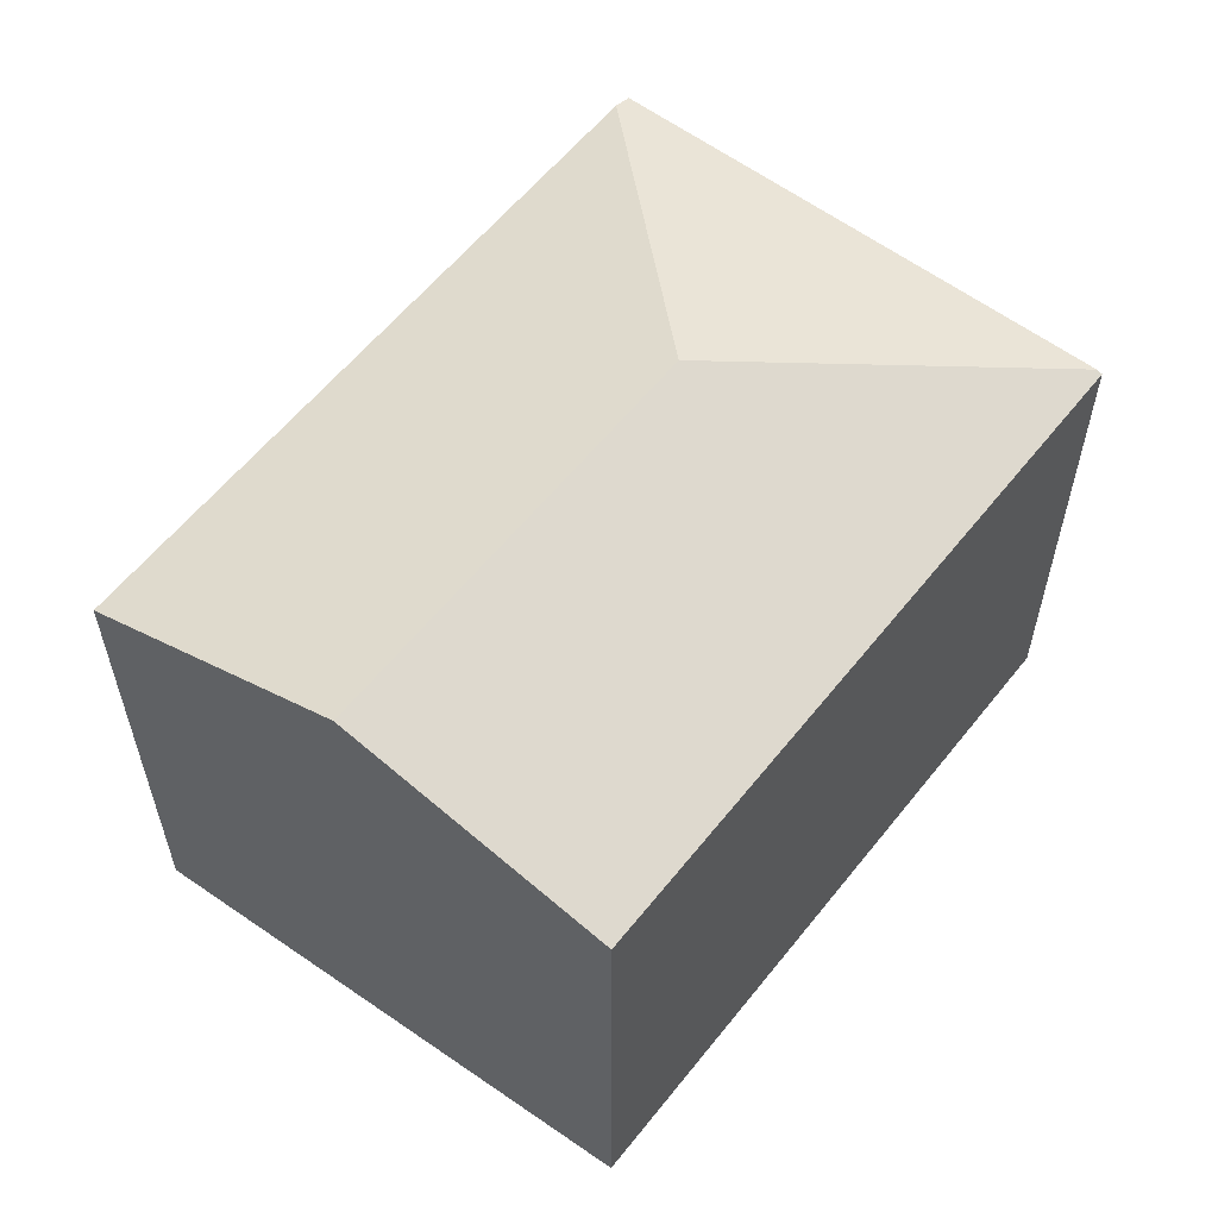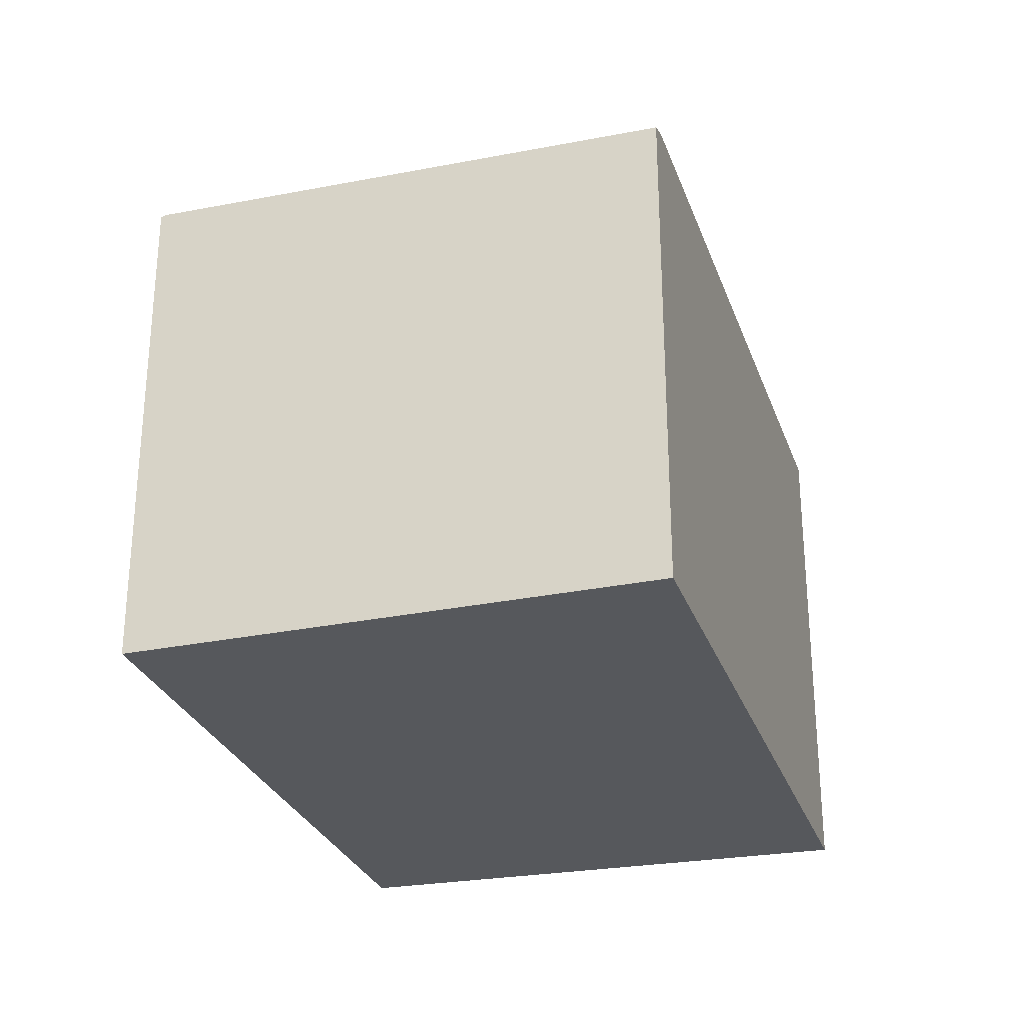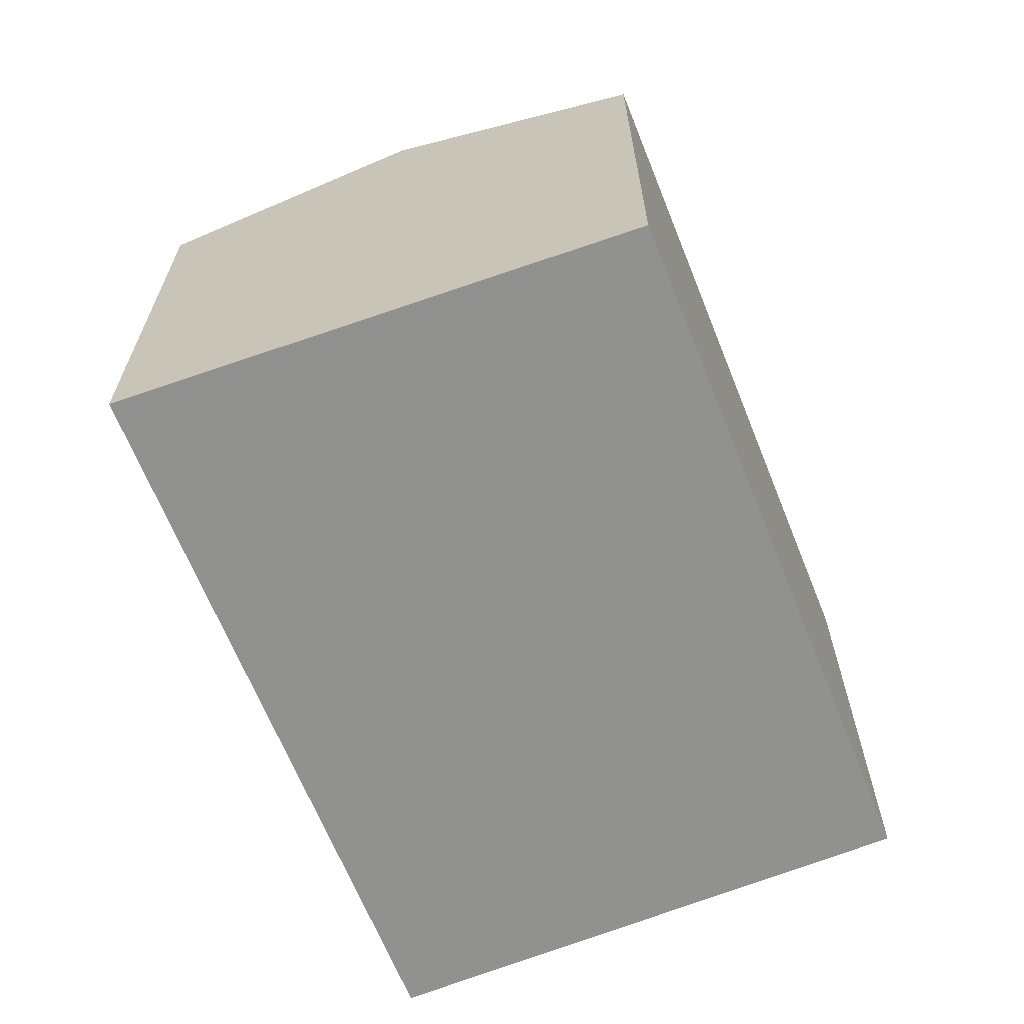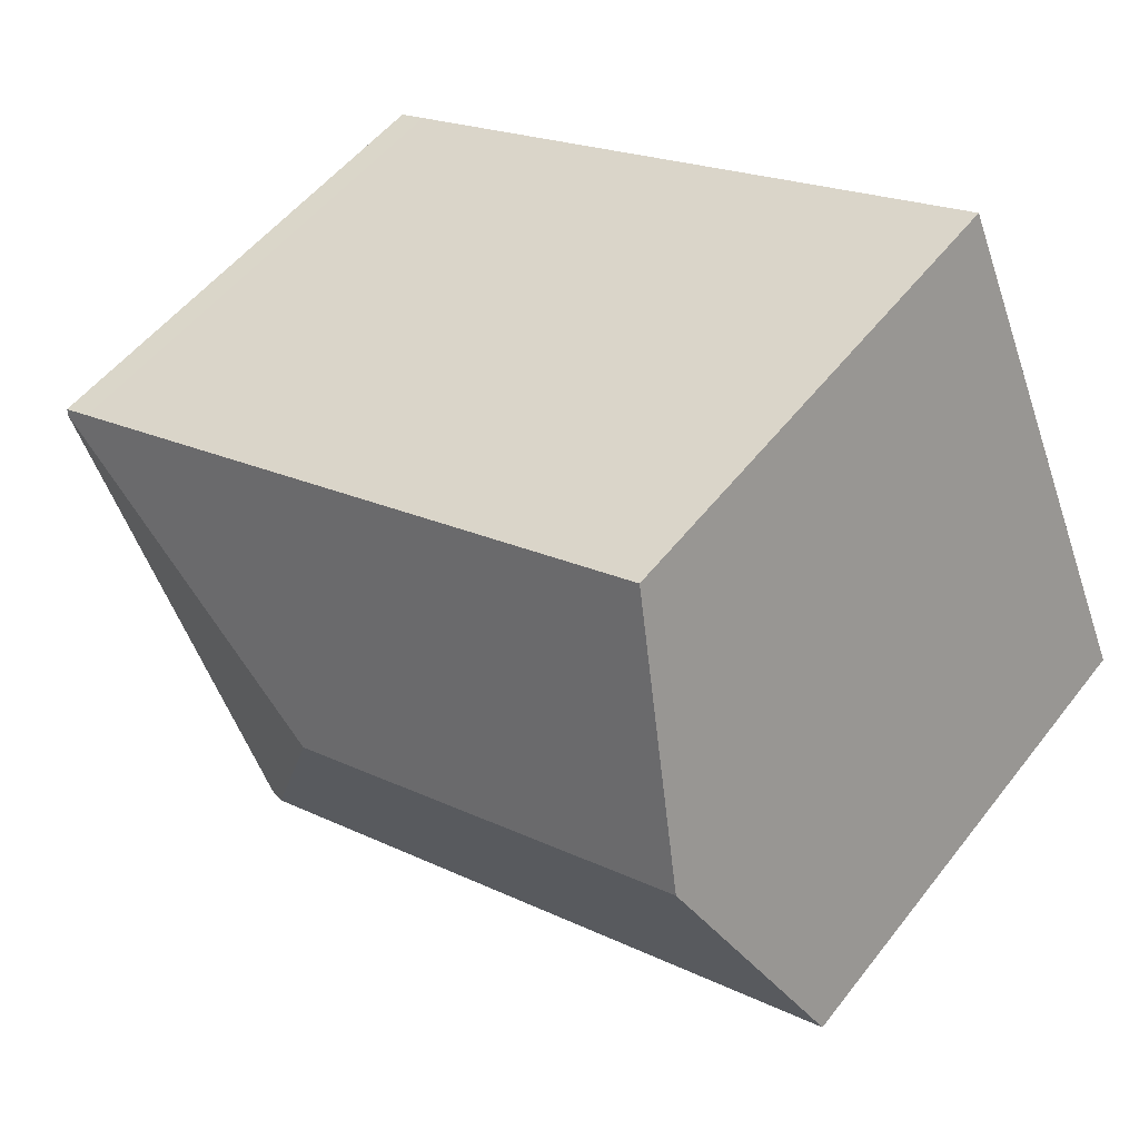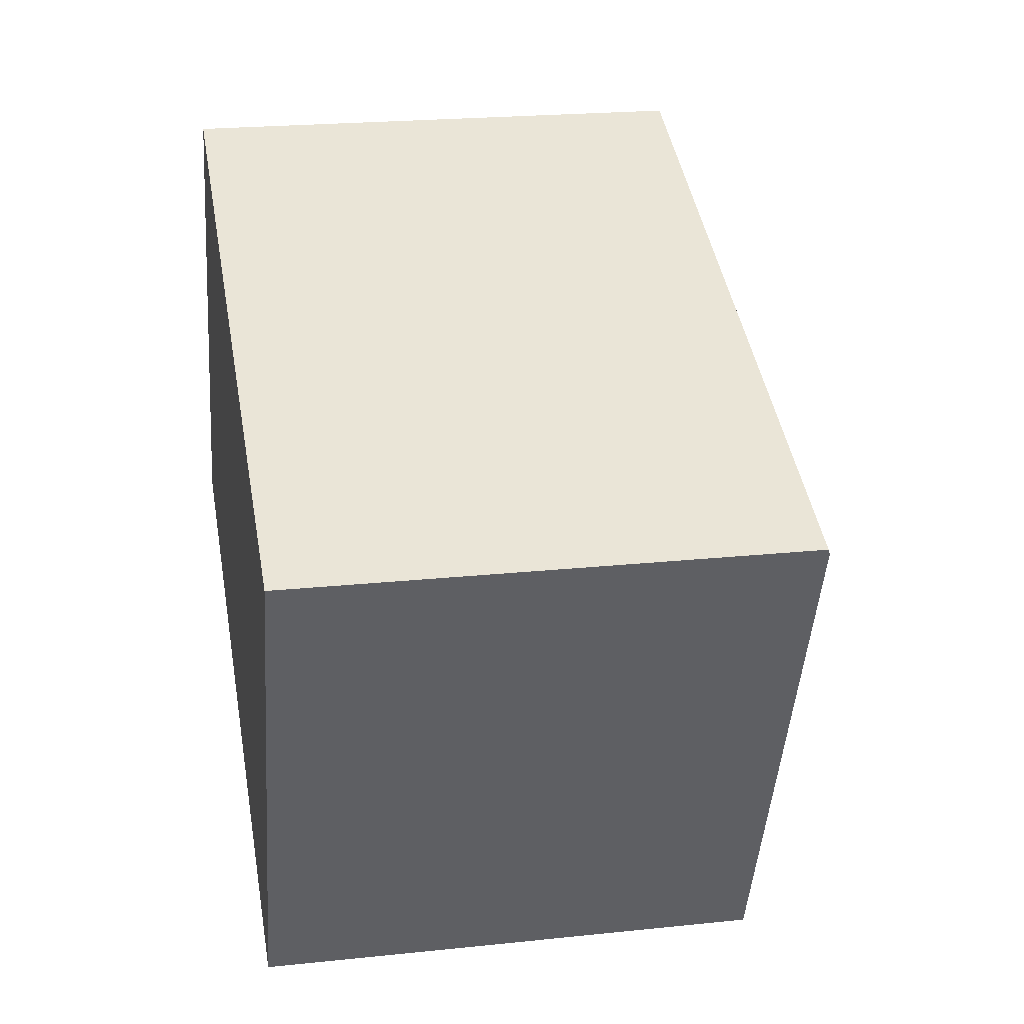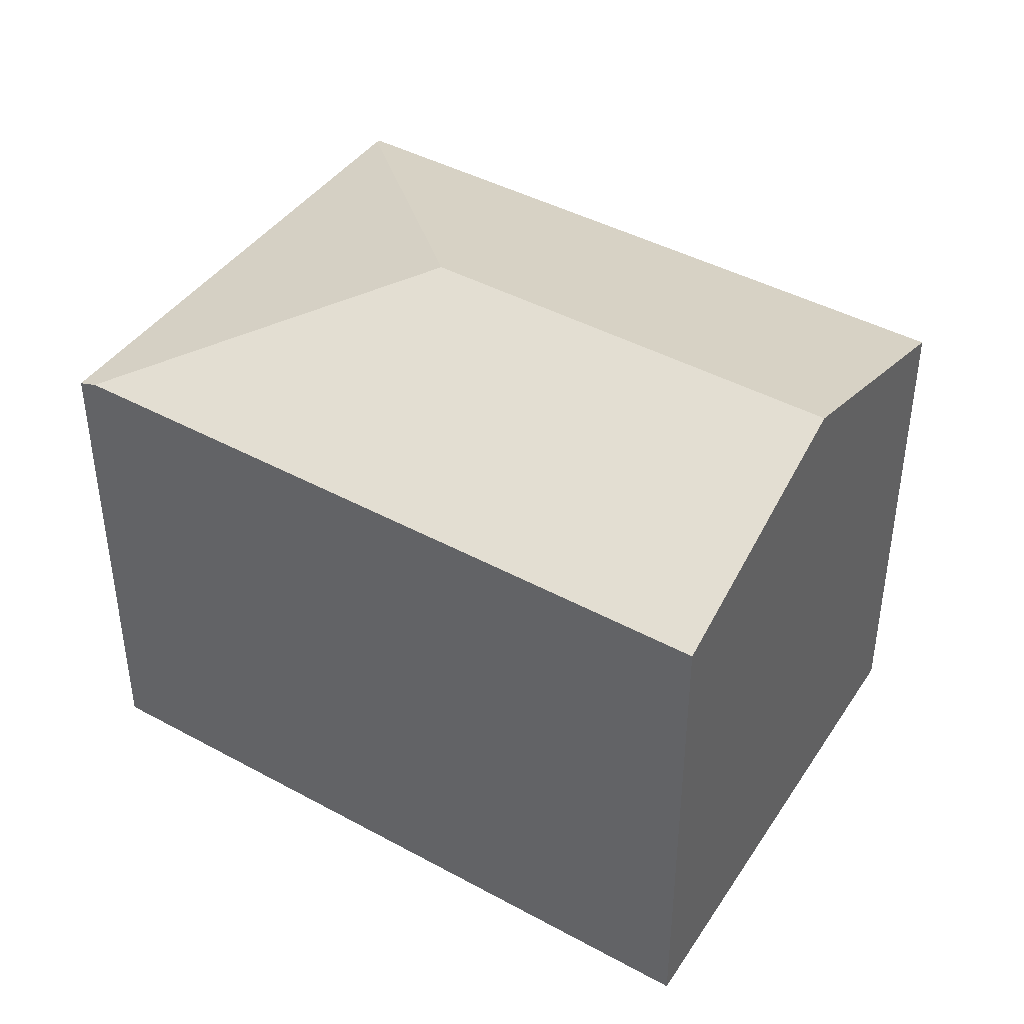
<metadata>
{"format":"obj","ext":"obj","renderer":"f3d","projection":"perspective","resolution":1024,"background":"white","views":[{"elev":58.8,"azim":-30.9,"up":"+Y"},{"elev":-28.3,"azim":128.3,"up":"+Y"},{"elev":-66.0,"azim":-47.2,"up":"+Y"},{"elev":52.8,"azim":-143.2,"up":"+Z"},{"elev":22.1,"azim":79.6,"up":"+Z"},{"elev":42.4,"azim":-125.9,"up":"+Y"}]}
</metadata>
<code>
v  15.75 11.78 -6.023
v  16.35 11.67 -5.477
v  16.09 11.66 -6.152
v  15.66 11.81 -5.987
v  12.31 13.9 2.02
v  18.75 11.78 0.808
v  20.52 11.86 5.456
v  11.03 11.81 -4.217
v  0 11.81 7.235e-16
v  2.525 13.9 5.761
v  19.92 11.82 5.834
v  20.57 11.82 5.585
v  5.05 11.81 11.52
v  16.09 3.767e-16 -6.152
v  0 0 0
v  11.03 2.582e-16 -4.217
v  15.66 3.666e-16 -5.987
v  15.75 3.688e-16 -6.023
v  5.05 -7.056e-16 11.52
v  2.525 -3.528e-16 5.761
v  19.92 -3.572e-16 5.834
v  20.57 -3.42e-16 5.585
v  20.52 -3.341e-16 5.456
v  18.75 -4.948e-17 0.808
v  16.35 3.354e-16 -5.477
g defaultobject
f 1 2 3
f 2 1 4
f 2 4 5
f 2 5 6
f 6 5 7
f 8 5 4
f 5 8 9
f 5 9 10
f 7 11 12
f 11 7 5
f 11 5 13
f 13 5 10
f 1 8 4
f 8 1 3
f 8 3 14
f 8 14 9
f 9 14 15
f 15 14 16
f 16 14 17
f 17 14 18
f 15 10 9
f 10 15 13
f 13 15 19
f 19 15 20
f 19 11 13
f 11 19 21
f 11 21 12
f 12 21 22
f 22 7 12
f 7 22 6
f 6 22 2
f 2 22 3
f 3 22 14
f 14 22 23
f 14 23 24
f 14 24 25
f 21 23 22
f 23 21 24
f 24 21 19
f 24 19 25
f 25 19 20
f 25 20 14
f 14 20 18
f 18 20 17
f 17 20 16
f 16 20 15

</code>
